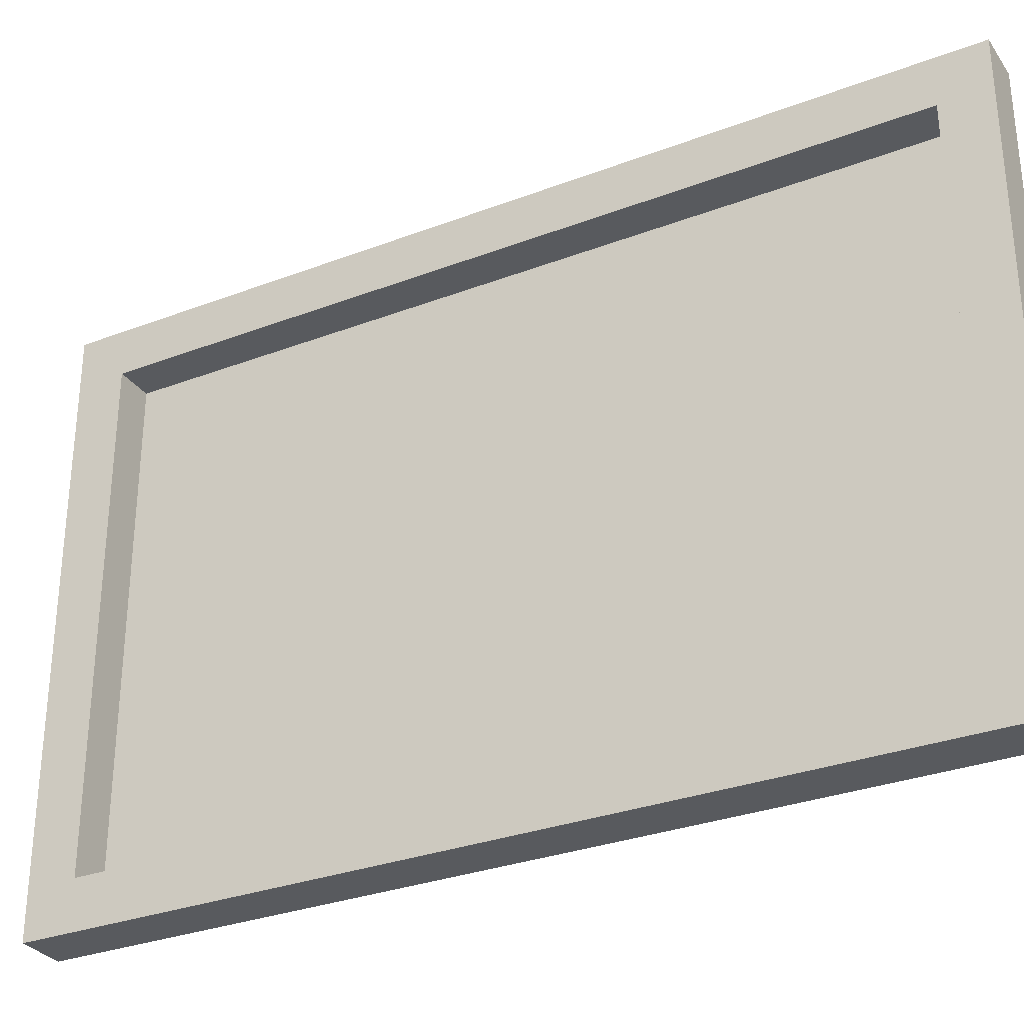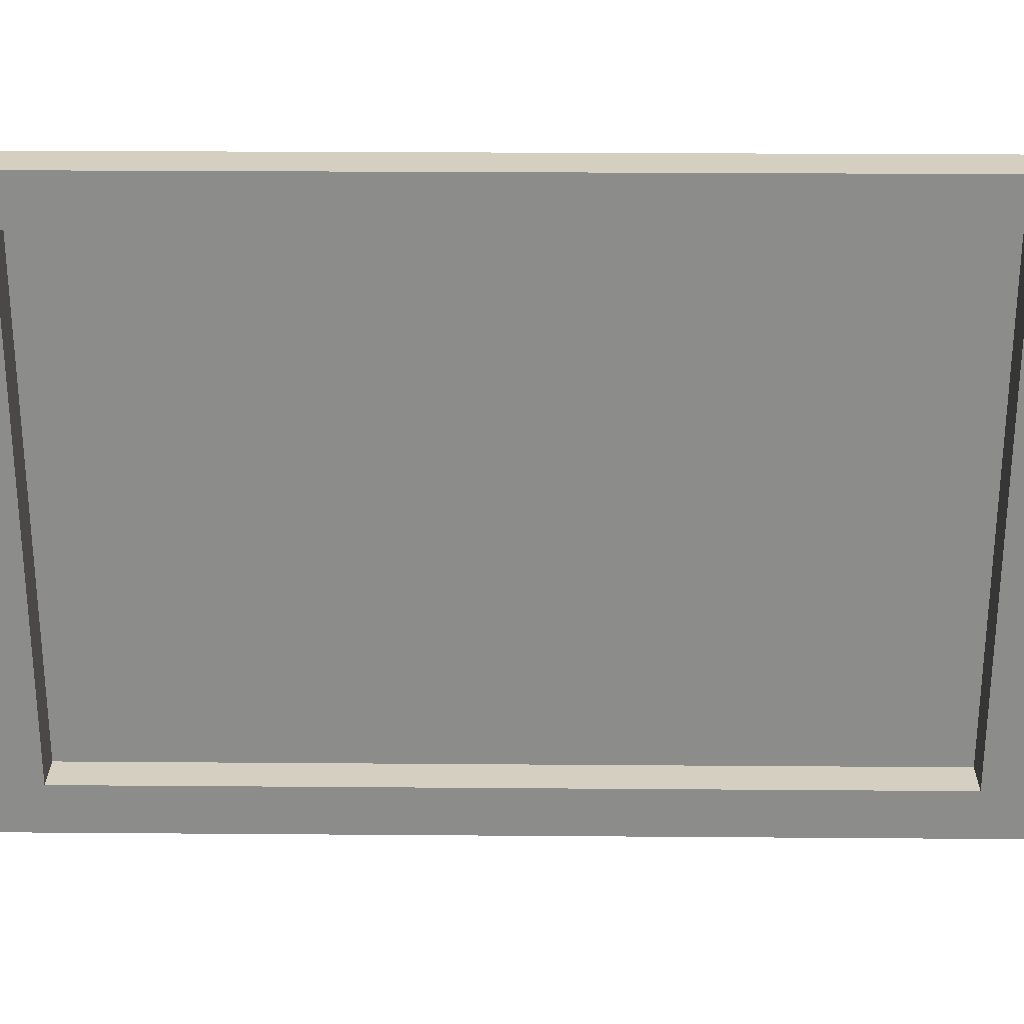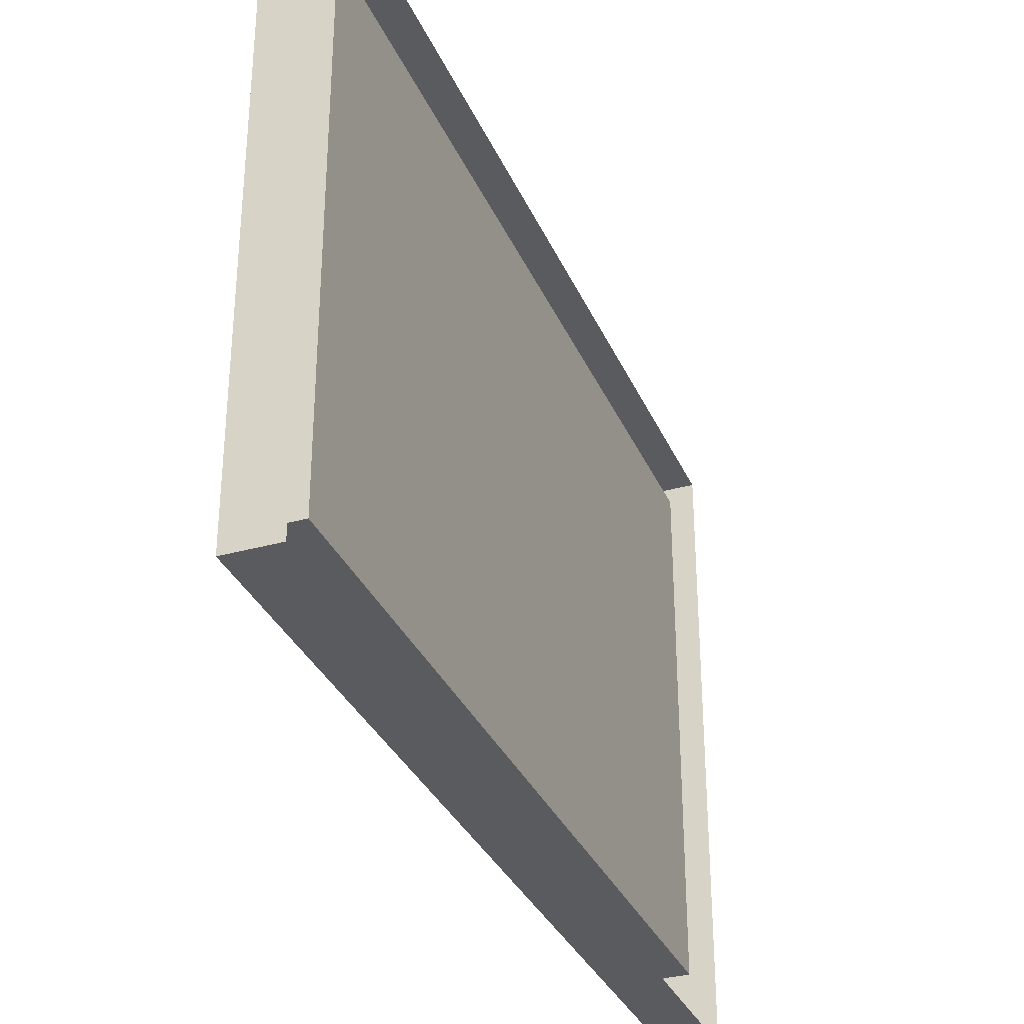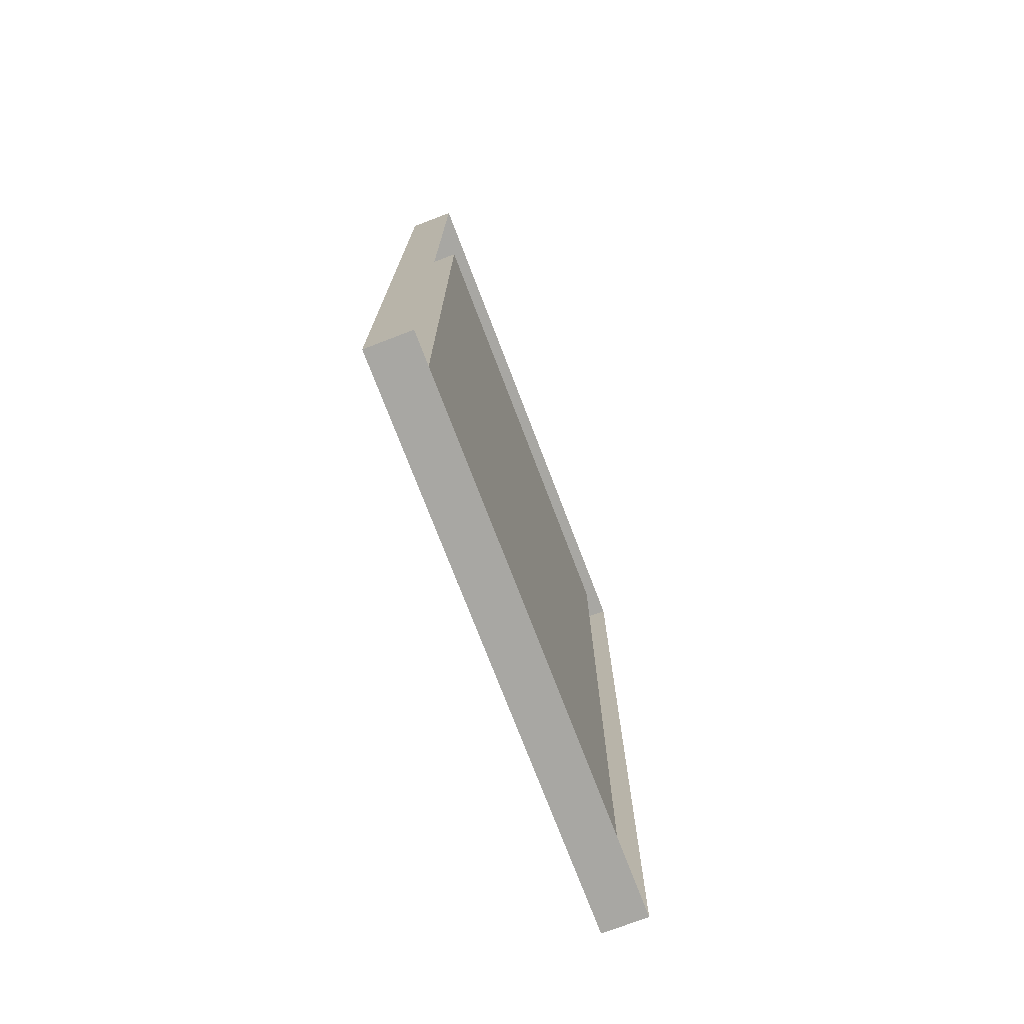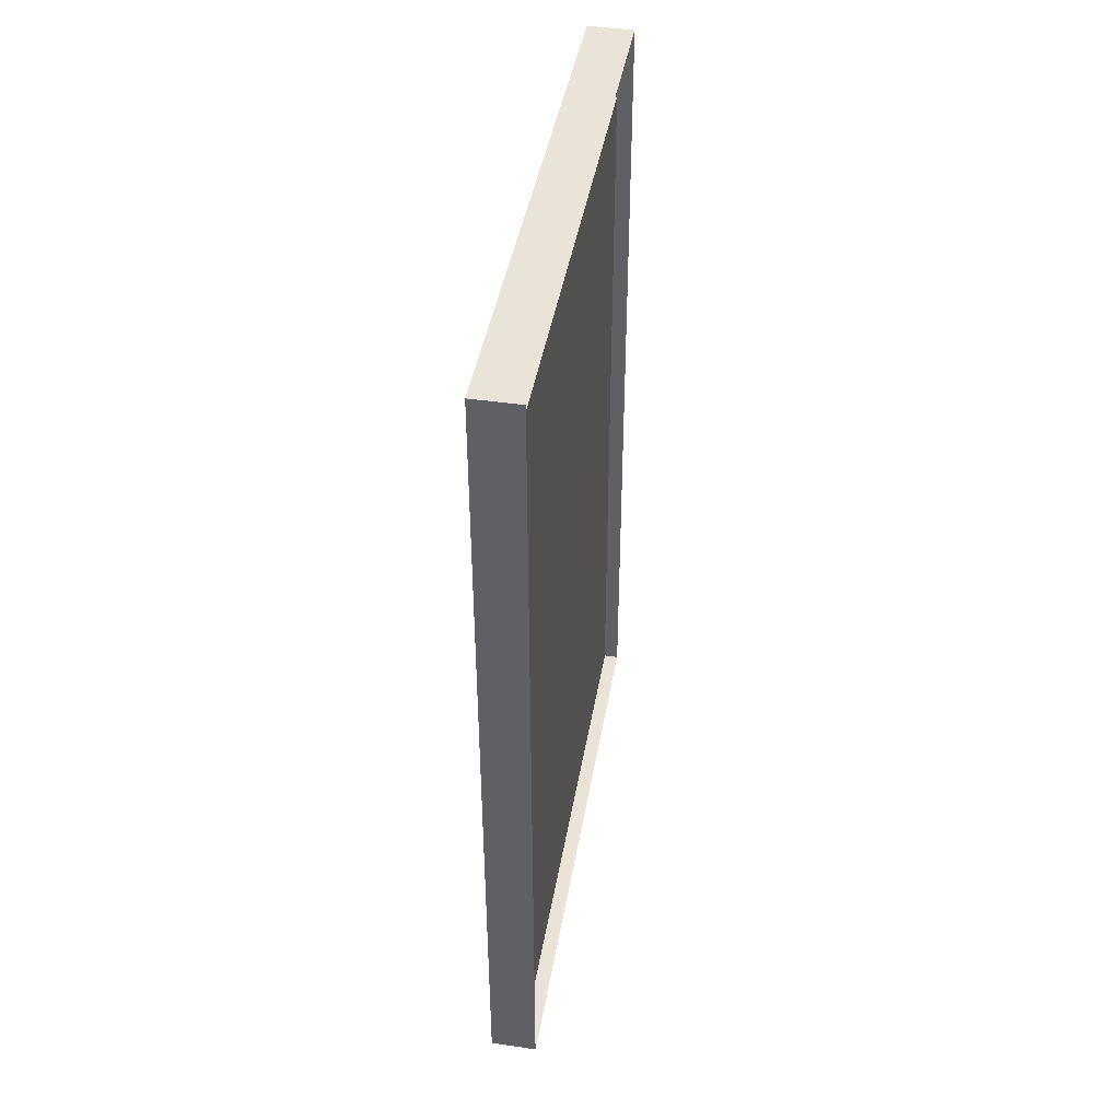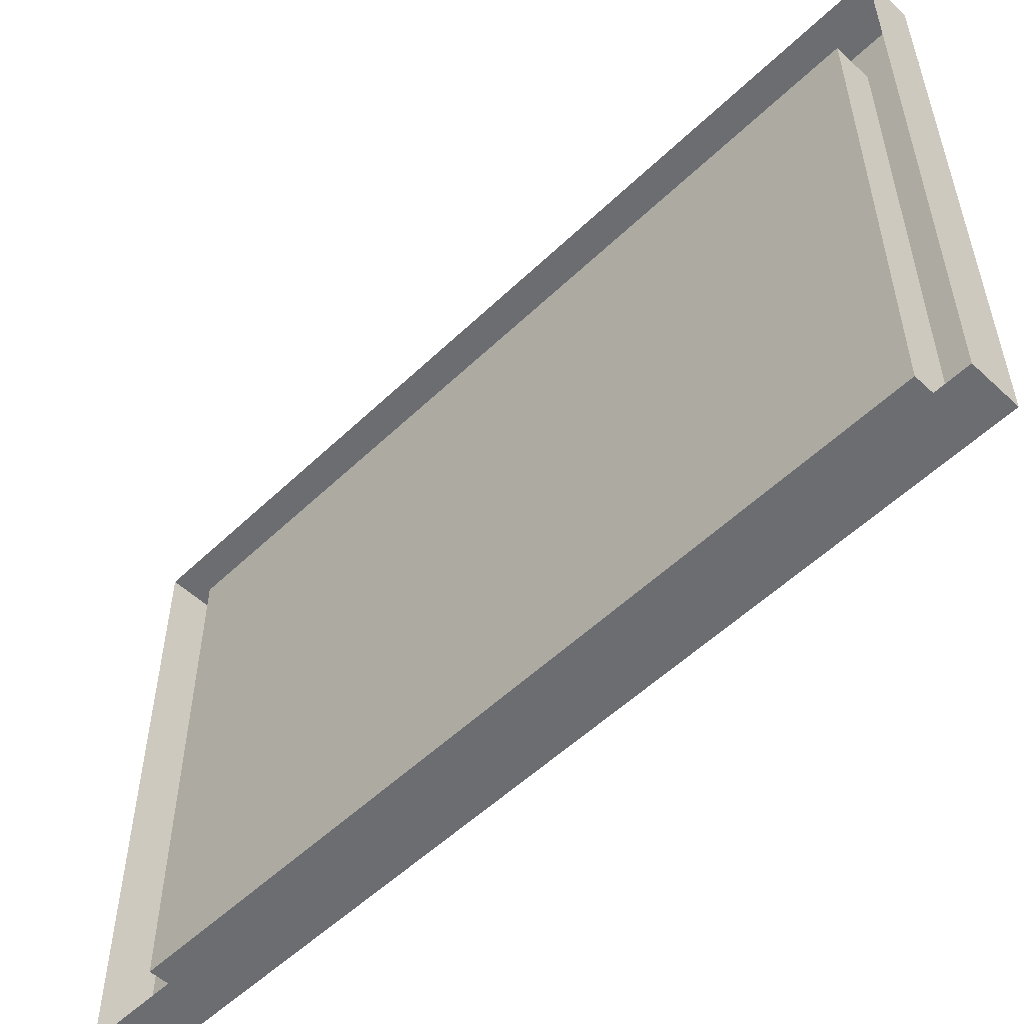
<metadata>
{"format":"obj","ext":"obj","renderer":"f3d","projection":"perspective","resolution":1024,"background":"white","views":[{"elev":-30.6,"azim":-61.2,"up":"+Y"},{"elev":25.9,"azim":-89.3,"up":"+Y"},{"elev":-33.0,"azim":21.1,"up":"+Y"},{"elev":-74.4,"azim":20.9,"up":"+Z"},{"elev":43.4,"azim":9.7,"up":"+Z"},{"elev":-54.0,"azim":135.4,"up":"+Y"}]}
</metadata>
<code>
g default
v -0.02 2.883 0.83
v -0.02 3.923 0.83
v -0.02 3.923 -0.83
v -0.02 2.883 -0.83
g polySurface1 pPlane1
f 1 2 3 4
g default
v 0 2.783 0.93
v 0 4.023 0.93
v 0 2.783 -0.93
v 0 4.023 -0.93
v -0.1 2.783 0.93
v -0.1 4.023 0.93
v -0.1 4.023 -0.93
v -0.1 2.783 -0.93
v -0.1 2.883 0.83
v -0.1 3.923 0.83
v -0.1 3.923 -0.83
v -0.1 2.883 -0.83
v -0.02 2.883 0.83
v -0.02 3.923 0.83
v -0.02 3.923 -0.83
v -0.02 2.883 -0.83
g pPlane1 polySurface2
f 5 6 10 9
f 6 8 11 10
f 8 7 12 11
f 7 5 9 12
f 9 10 14 13
f 10 11 15 14
f 11 12 16 15
f 12 9 13 16
f 13 14 18 17
f 14 15 19 18
f 15 16 20 19
f 16 13 17 20

</code>
